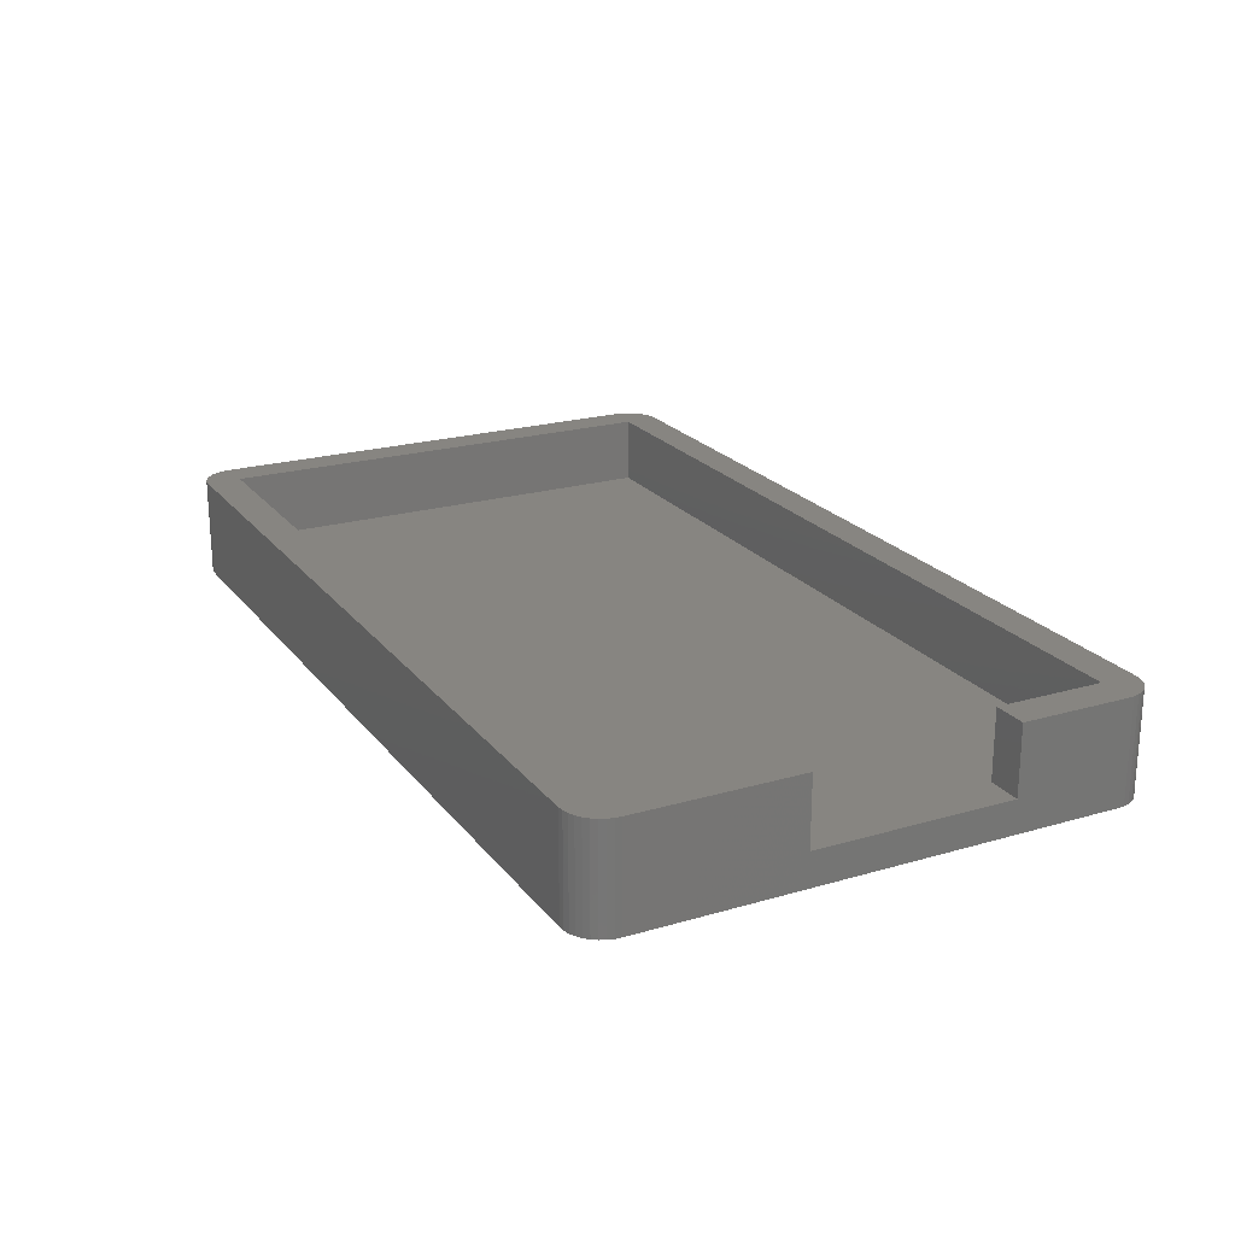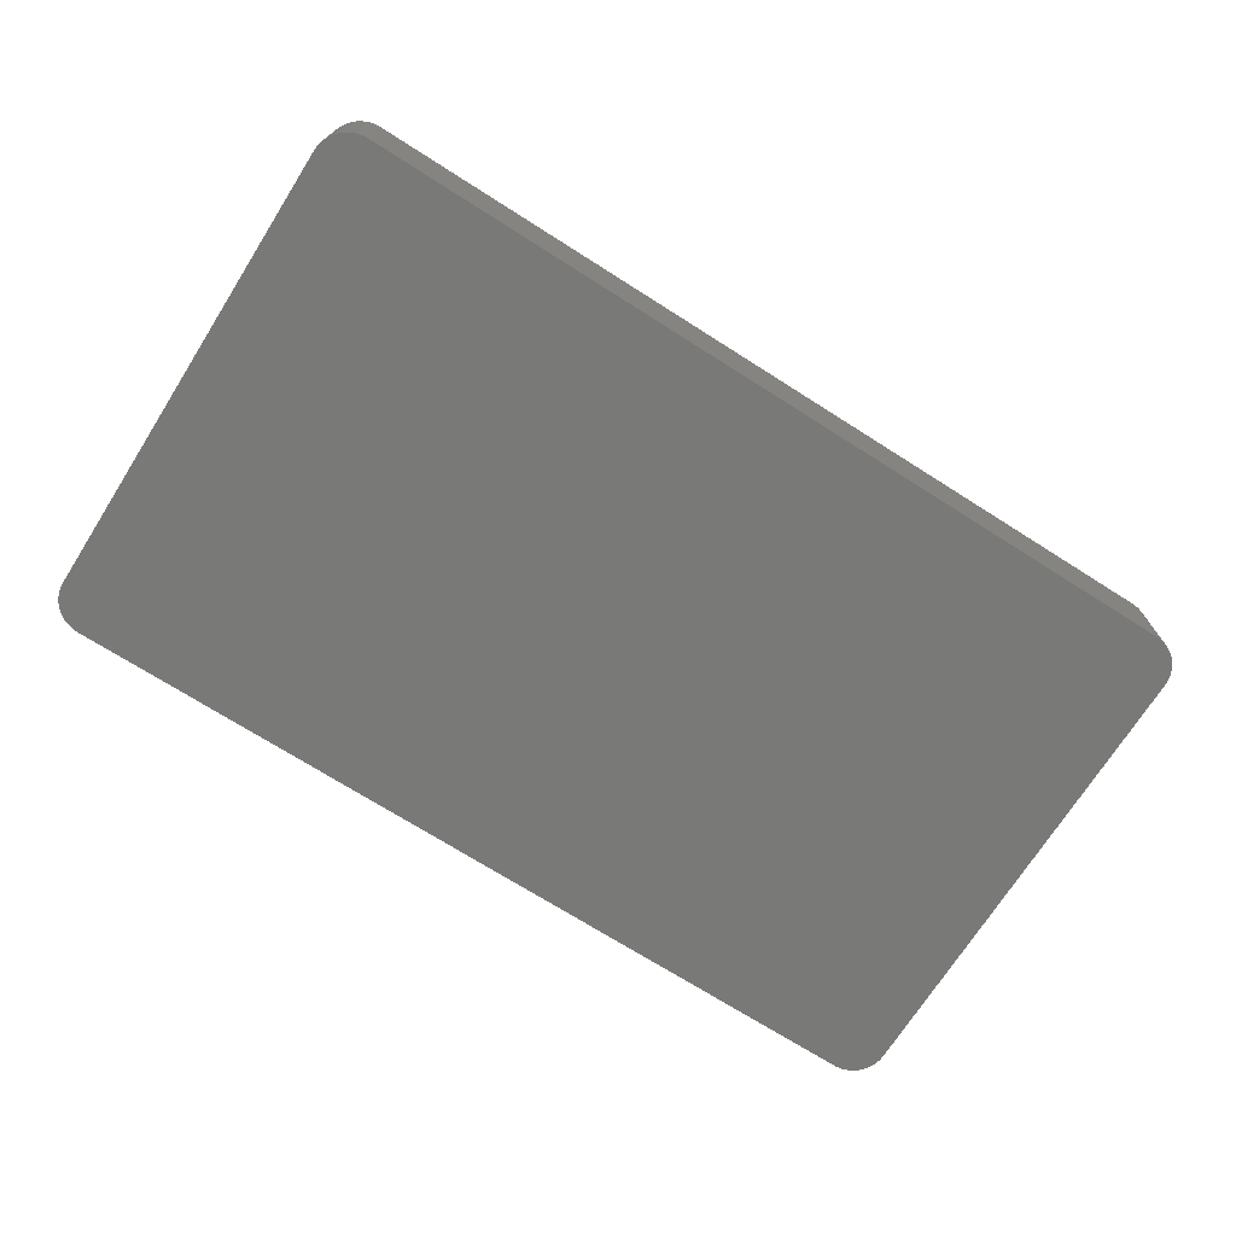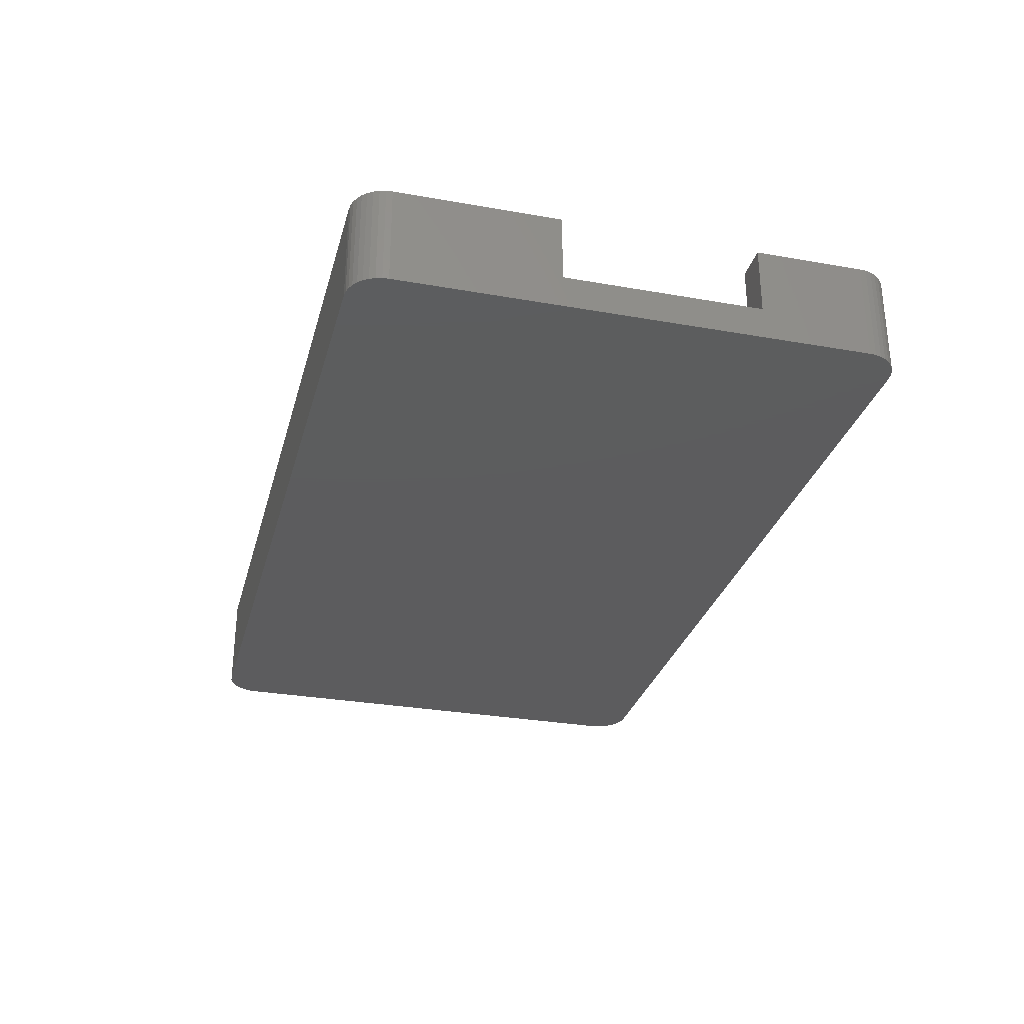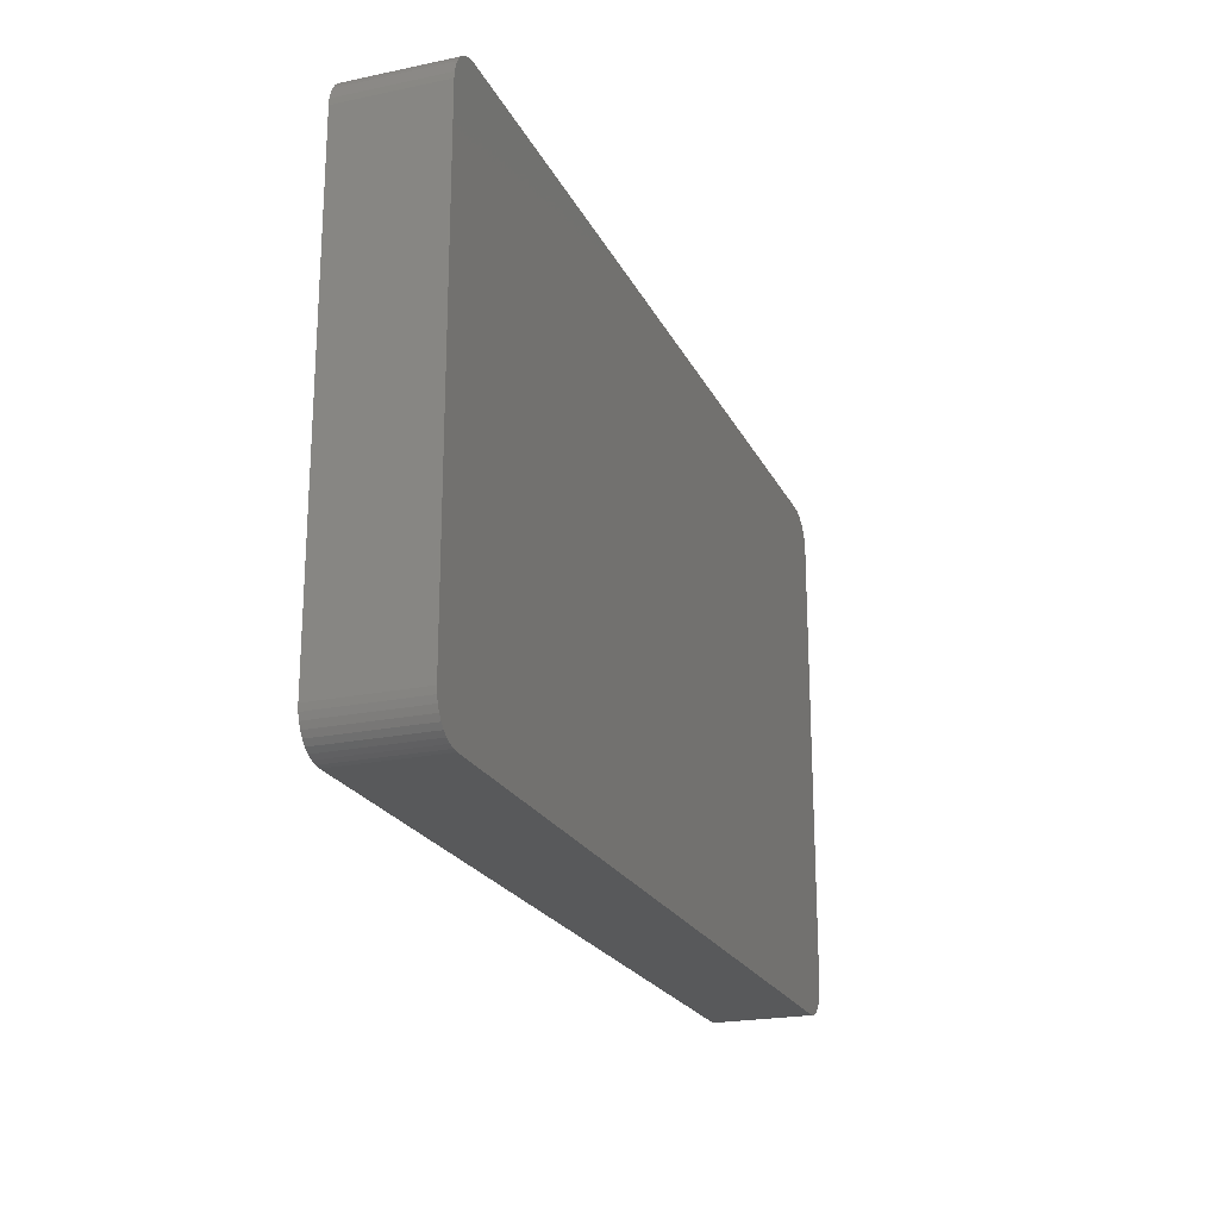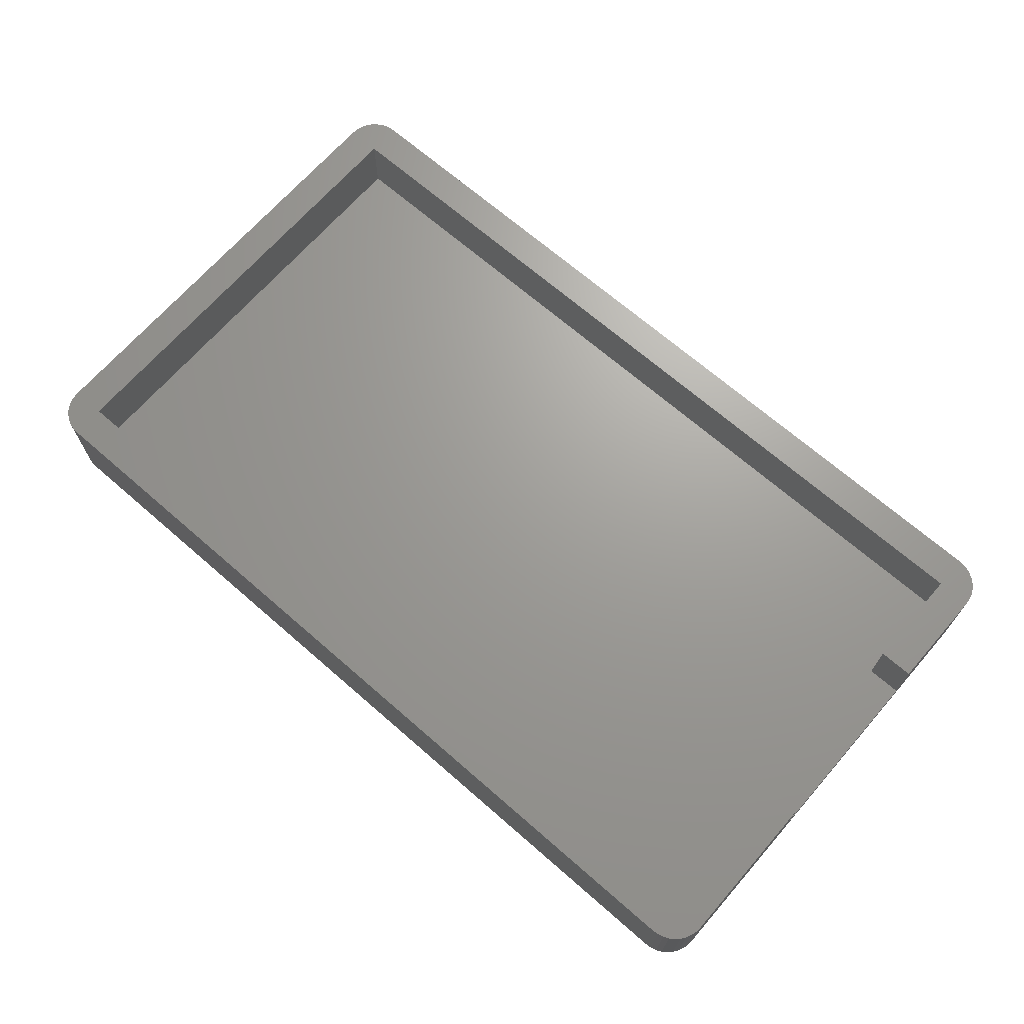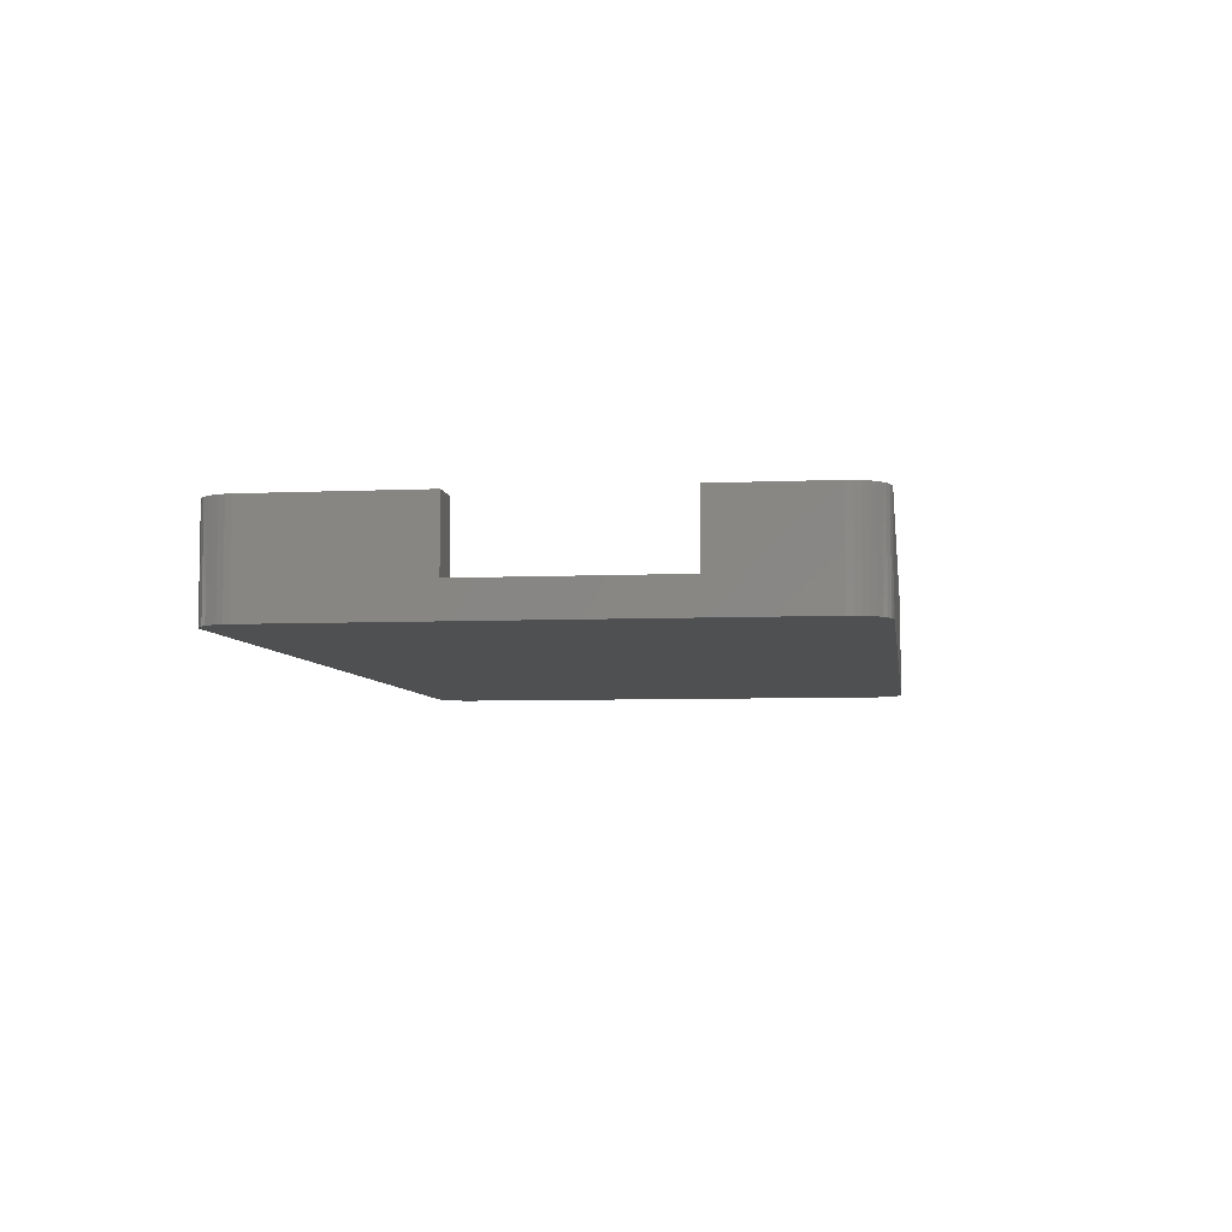
<metadata>
{"format":"stl","ext":"stl","renderer":"f3d","projection":"perspective","resolution":1024,"background":"white","views":[{"elev":21.7,"azim":-117.2,"up":"+Z"},{"elev":-71.7,"azim":-32.4,"up":"+Z"},{"elev":-30.0,"azim":-104.5,"up":"+Z"},{"elev":-21.8,"azim":110.2,"up":"+Y"},{"elev":68.7,"azim":-138.9,"up":"+Z"},{"elev":-5.9,"azim":-82.2,"up":"+Z"}]}
</metadata>
<code>
# stl→obj: 96 verts, 188 faces
v 2.22e-16 6.49 4.6
v 2.22e-16 6.49 1.5
v 2.22e-16 1.6 4.6
v 2.22e-16 1.6 0
v 2.22e-16 22.92 0
v 2.22e-16 22.92 4.6
v 2.22e-16 15.49 1.5
v 2.22e-16 15.49 4.6
v 0.02431 1.322 4.6
v 0.02431 1.322 0
v 0.02431 23.2 0
v 0.09649 23.47 0
v 0.2144 23.72 0
v 0.3743 23.95 0
v 0.5715 24.15 0
v 0.8 24.31 0
v 1.053 24.42 0
v 1.322 24.5 0
v 1.6 24.52 0
v 40.61 24.52 0
v 40.89 24.5 0
v 41.16 24.42 0
v 41.41 24.31 0
v 41.64 24.15 0
v 41.84 23.95 0
v 42 23.72 0
v 42.11 23.47 0
v 42.19 23.2 0
v 42.21 22.92 0
v 42.21 1.6 0
v 42.19 1.322 0
v 42.11 1.053 0
v 42 0.8 0
v 41.84 0.5715 0
v 41.64 0.3743 0
v 41.41 0.2144 0
v 41.16 0.09649 0
v 40.89 0.02431 0
v 40.61 2.22e-16 0
v 1.6 2.22e-16 0
v 1.322 0.02431 0
v 1.053 0.09649 0
v 0.8 0.2144 0
v 0.5715 0.3743 0
v 0.3743 0.5715 0
v 0.2144 0.8 0
v 0.09649 1.053 0
v 0.09649 1.053 4.6
v 0.2144 0.8 4.6
v 0.5715 0.3743 4.6
v 0.3743 0.5715 4.6
v 0.8 0.2144 4.6
v 1.053 0.09649 4.6
v 1.322 0.02431 4.6
v 1.6 2.22e-16 4.6
v 40.61 2.22e-16 4.6
v 40.89 0.02431 4.6
v 41.16 0.09649 4.6
v 41.41 0.2144 4.6
v 41.64 0.3743 4.6
v 41.84 0.5715 4.6
v 42 0.8 4.6
v 42.11 1.053 4.6
v 42.19 1.322 4.6
v 42.21 1.6 4.6
v 40.61 1.6 4.6
v 1.6 6.49 4.6
v 40.61 22.92 4.6
v 42.19 23.2 4.6
v 42.11 23.47 4.6
v 42.21 22.92 4.6
v 1.6 22.92 4.6
v 40.89 24.5 4.6
v 40.61 24.52 4.6
v 41.16 24.42 4.6
v 41.41 24.31 4.6
v 41.64 24.15 4.6
v 41.84 23.95 4.6
v 42 23.72 4.6
v 1.6 24.52 4.6
v 1.6 1.6 4.6
v 0.02431 23.2 4.6
v 0.09649 23.47 4.6
v 0.2144 23.72 4.6
v 0.3743 23.95 4.6
v 0.5715 24.15 4.6
v 0.8 24.31 4.6
v 1.053 24.42 4.6
v 1.322 24.5 4.6
v 1.6 15.49 4.6
v 1.6 15.49 1.5
v 1.6 6.49 1.5
v 1.6 1.6 1.5
v 40.61 1.6 1.5
v 40.61 22.92 1.5
v 1.6 22.92 1.5
f 1 2 3
f 4 2 5
f 6 7 8
f 5 7 6
f 2 7 5
f 3 2 4
f 9 3 10
f 10 3 4
f 11 12 5
f 5 12 13
f 5 13 14
f 5 14 15
f 5 15 16
f 5 16 17
f 5 17 18
f 5 18 19
f 5 19 20
f 5 20 21
f 5 21 22
f 5 22 23
f 5 23 24
f 5 24 25
f 5 25 26
f 5 26 27
f 5 27 28
f 5 28 29
f 5 29 30
f 5 30 31
f 5 31 32
f 5 32 33
f 5 33 34
f 5 34 35
f 5 35 36
f 5 36 37
f 5 37 38
f 5 38 39
f 5 39 40
f 5 40 41
f 5 41 42
f 5 42 43
f 5 43 44
f 5 44 45
f 5 45 46
f 5 46 47
f 5 47 10
f 5 10 4
f 9 48 49
f 50 9 51
f 51 9 49
f 52 9 50
f 53 9 52
f 54 9 53
f 55 9 54
f 56 9 55
f 57 9 56
f 58 9 57
f 59 9 58
f 60 9 59
f 61 9 60
f 62 9 61
f 63 9 62
f 64 9 63
f 65 9 64
f 66 9 65
f 67 1 9
f 68 69 70
f 68 71 69
f 68 66 71
f 72 73 74
f 72 75 73
f 72 76 75
f 72 77 76
f 72 78 77
f 72 79 78
f 72 68 79
f 80 72 74
f 79 68 70
f 71 66 65
f 81 9 66
f 81 67 9
f 3 9 1
f 8 82 6
f 8 83 82
f 8 84 83
f 8 85 84
f 8 86 85
f 8 87 86
f 8 88 87
f 8 89 88
f 8 80 89
f 8 72 80
f 8 90 72
f 82 11 6
f 6 11 5
f 91 90 8
f 7 91 8
f 92 93 94
f 91 92 95
f 95 92 94
f 7 92 91
f 96 91 95
f 2 92 7
f 67 92 1
f 1 92 2
f 48 9 47
f 47 9 10
f 49 48 46
f 46 48 47
f 51 49 45
f 45 49 46
f 44 50 51
f 45 44 51
f 43 52 50
f 44 43 50
f 42 53 52
f 43 42 52
f 41 54 53
f 42 41 53
f 40 55 54
f 41 40 54
f 39 56 55
f 40 39 55
f 38 57 56
f 39 38 56
f 37 58 57
f 38 37 57
f 36 59 58
f 37 36 58
f 35 60 59
f 36 35 59
f 34 61 60
f 35 34 60
f 33 62 61
f 34 33 61
f 32 63 62
f 33 32 62
f 31 64 63
f 32 31 63
f 30 65 64
f 31 30 64
f 29 71 65
f 30 29 65
f 69 71 29
f 28 69 29
f 70 69 28
f 27 70 28
f 79 70 27
f 26 79 27
f 78 79 26
f 25 78 26
f 78 25 77
f 77 25 24
f 77 24 76
f 76 24 23
f 76 23 75
f 75 23 22
f 75 22 73
f 73 22 21
f 73 21 74
f 74 21 20
f 74 20 80
f 80 20 19
f 80 19 89
f 89 19 18
f 89 18 88
f 88 18 17
f 88 17 87
f 87 17 16
f 87 16 86
f 86 16 15
f 86 15 85
f 85 15 14
f 85 14 84
f 84 14 13
f 84 13 83
f 83 13 12
f 83 12 82
f 82 12 11
f 92 67 81
f 93 92 81
f 66 94 81
f 81 94 93
f 68 95 66
f 66 95 94
f 95 68 72
f 96 95 72
f 96 72 90
f 91 96 90

</code>
